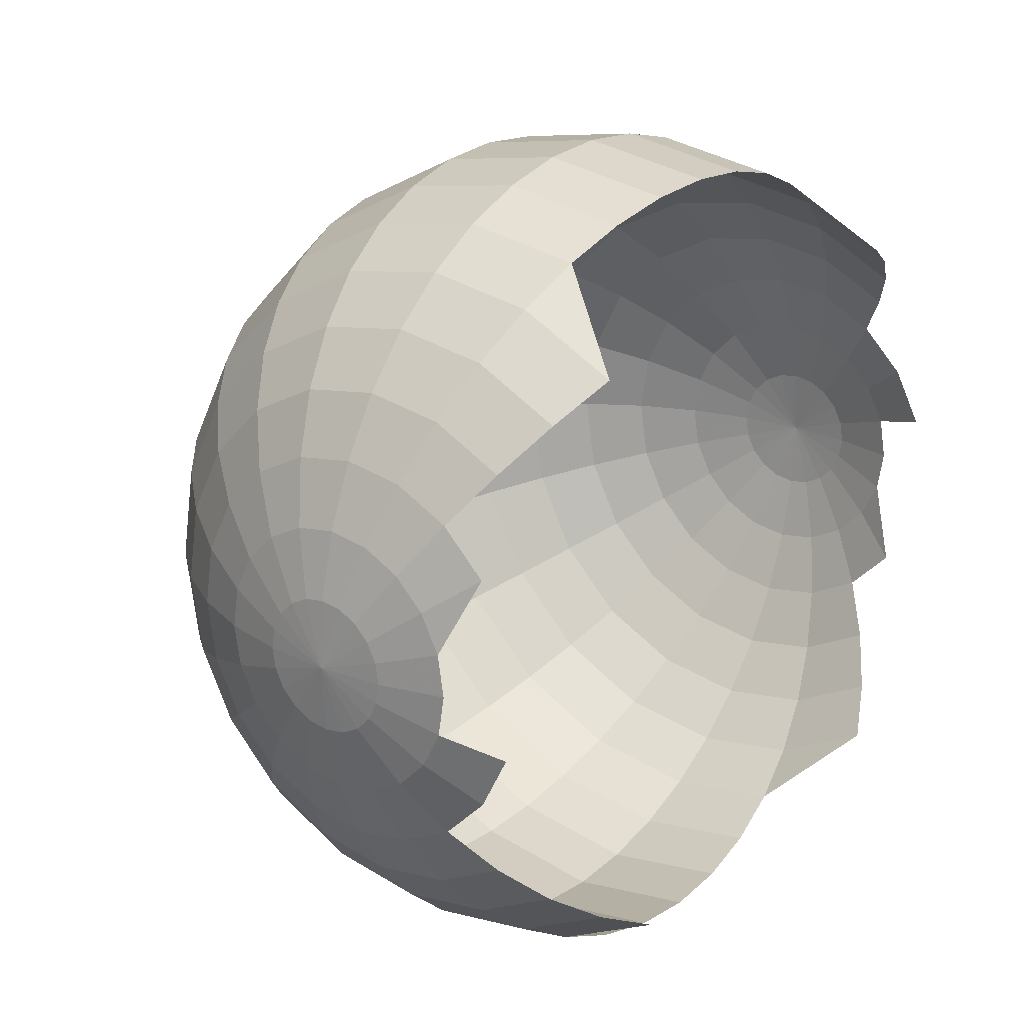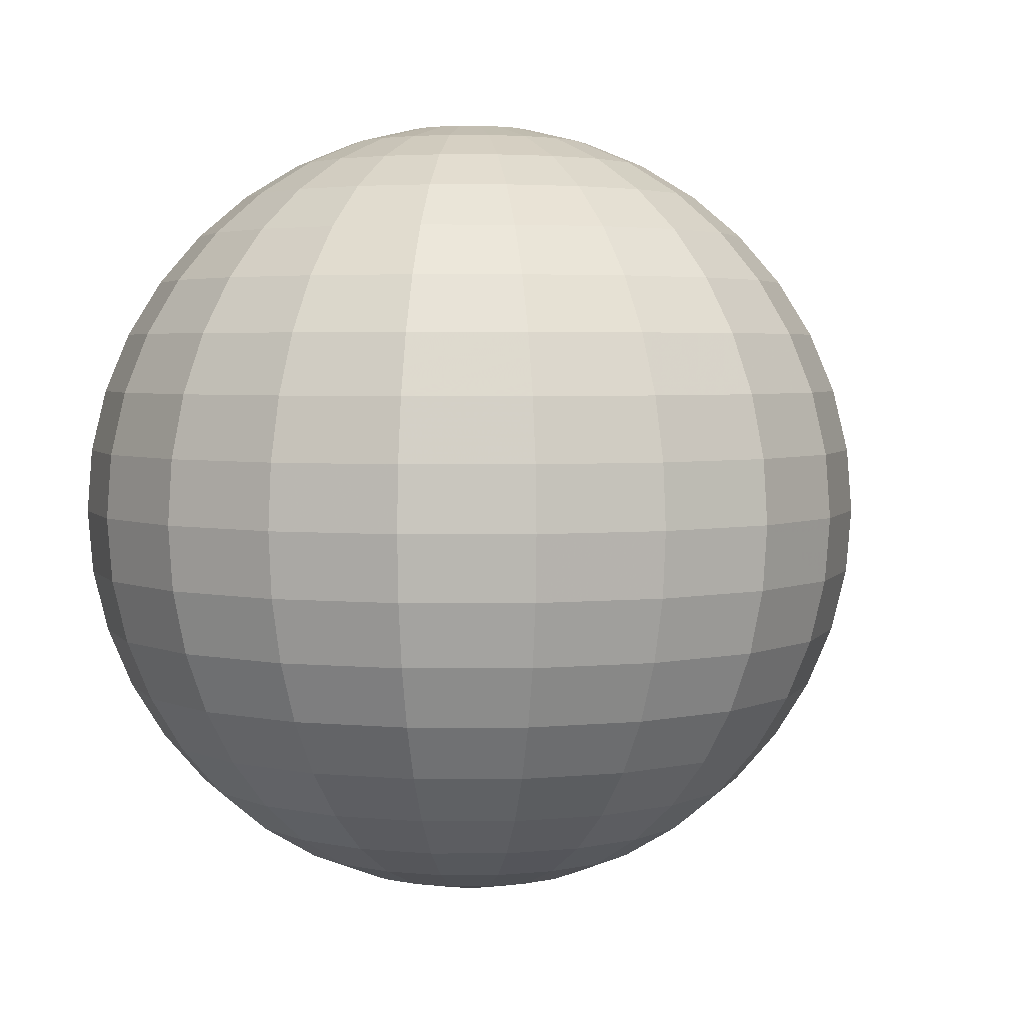
<metadata>
{"format":"obj","ext":"obj","renderer":"f3d","projection":"perspective","resolution":1024,"background":"white","views":[{"elev":21.5,"azim":-142.4,"up":"+Z"},{"elev":3.7,"azim":62.5,"up":"+Y"}]}
</metadata>
<code>
v 0.1488 -0.9877 -0.04834
v 0.1266 -0.9877 -0.09195
v 0.09195 -0.9877 -0.1266
v 0.04834 -0.9877 -0.1488
v -6.529e-08 -0.9877 -0.1564
v -0.04834 -0.9877 -0.1488
v -0.09195 -0.9877 -0.1266
v -0.1266 -0.9877 -0.09195
v -0.1488 -0.9877 -0.04834
v -0.1564 -0.9877 1.42e-07
v -0.1488 -0.9877 0.04834
v -0.1266 -0.9877 0.09195
v -0.09195 -0.9877 0.1266
v -0.04834 -0.9877 0.1488
v -6.529e-08 -0.9877 0.1564
v 0.04834 -0.9877 0.1488
v 0.09195 -0.9877 0.1266
v 0.1266 -0.9877 0.09195
v 0.1488 -0.9877 0.04834
v 0.1564 -0.9877 1.42e-07
v 0.2939 -0.9511 -0.09549
v 0.25 -0.9511 -0.1816
v 0.1816 -0.9511 -0.25
v 0.09549 -0.9511 -0.2939
v -6.529e-08 -0.9511 -0.309
v -0.09549 -0.9511 -0.2939
v -0.1816 -0.9511 -0.25
v -0.25 -0.9511 -0.1816
v -0.2939 -0.9511 -0.09549
v -0.309 -0.9511 1.42e-07
v -0.2939 -0.9511 0.09549
v -0.25 -0.9511 0.1816
v -0.1816 -0.9511 0.25
v -0.09549 -0.9511 0.2939
v -6.529e-08 -0.9511 0.309
v 0.09549 -0.9511 0.2939
v 0.1816 -0.9511 0.25
v 0.25 -0.9511 0.1816
v 0.2939 -0.9511 0.09549
v 0.309 -0.9511 1.42e-07
v 0.4318 -0.891 -0.1403
v 0.3673 -0.891 -0.2668
v 0.2668 -0.891 -0.3673
v 0.1403 -0.891 -0.4318
v -6.529e-08 -0.891 -0.454
v -0.1403 -0.891 -0.4318
v -0.2668 -0.891 -0.3673
v -0.3673 -0.891 -0.2668
v -0.4318 -0.891 -0.1403
v -0.454 -0.891 1.42e-07
v -0.4318 -0.891 0.1403
v -0.3673 -0.891 0.2668
v -0.2668 -0.891 0.3673
v -0.1403 -0.891 0.4318
v -6.529e-08 -0.891 0.454
v 0.1403 -0.891 0.4318
v 0.2668 -0.891 0.3673
v 0.3673 -0.891 0.2668
v 0.4318 -0.891 0.1403
v 0.454 -0.891 1.42e-07
v 0.559 -0.809 -0.1816
v 0.4755 -0.809 -0.3455
v 0.3455 -0.809 -0.4755
v 0.1816 -0.809 -0.559
v -6.529e-08 -0.809 -0.5878
v -0.1816 -0.809 -0.559
v -0.3455 -0.809 -0.4755
v -0.4755 -0.809 -0.3455
v -0.559 -0.809 -0.1816
v -0.5878 -0.809 1.42e-07
v -0.559 -0.809 0.1816
v -0.4755 -0.809 0.3455
v -0.3455 -0.809 0.4755
v -0.1816 -0.809 0.559
v -6.529e-08 -0.809 0.5878
v 0.1816 -0.809 0.559
v 0.3455 -0.809 0.4755
v 0.4755 -0.809 0.3455
v 0.559 -0.809 0.1816
v 0.5878 -0.809 1.42e-07
v 0.6725 -0.7071 -0.2185
v 0.5721 -0.7071 -0.4156
v 0.4156 -0.7071 -0.5721
v 0.2185 -0.7071 -0.6725
v -6.529e-08 -0.7071 -0.7071
v -0.2185 -0.7071 -0.6725
v -0.4156 -0.7071 -0.5721
v -0.5721 -0.7071 -0.4156
v -0.6725 -0.7071 -0.2185
v -0.7071 -0.7071 1.42e-07
v -0.6725 -0.7071 0.2185
v -0.5721 -0.7071 0.4156
v -0.4156 -0.7071 0.5721
v -0.2185 -0.7071 0.6725
v -6.529e-08 -0.7071 0.7071
v 0.2185 -0.7071 0.6725
v 0.4156 -0.7071 0.5721
v 0.5721 -0.7071 0.4156
v 0.6725 -0.7071 0.2185
v 0.7071 -0.7071 1.42e-07
v 0.7694 -0.5878 -0.25
v 0.6545 -0.5878 -0.4755
v 0.4755 -0.5878 -0.6545
v 0.25 -0.5878 -0.7694
v -6.529e-08 -0.5878 -0.809
v -0.25 -0.5878 -0.7694
v -0.4755 -0.5878 -0.6545
v -0.6545 -0.5878 -0.4755
v -0.7694 -0.5878 -0.25
v -0.809 -0.5878 1.42e-07
v -0.7694 -0.5878 0.25
v -0.6545 -0.5878 0.4755
v -0.4755 -0.5878 0.6545
v -0.25 -0.5878 0.7694
v -6.529e-08 -0.5878 0.809
v 0.25 -0.5878 0.7694
v 0.4755 -0.5878 0.6545
v 0.6545 -0.5878 0.4755
v 0.7694 -0.5878 0.25
v 0.809 -0.5878 1.42e-07
v 0.8474 -0.454 -0.2753
v 0.7208 -0.454 -0.5237
v 0.5237 -0.454 -0.7208
v 0.2753 -0.454 -0.8474
v -6.529e-08 -0.454 -0.891
v -0.2753 -0.454 -0.8474
v -0.5237 -0.454 -0.7208
v -0.7208 -0.454 -0.5237
v -0.8474 -0.454 -0.2753
v -0.891 -0.454 1.42e-07
v -0.8474 -0.454 0.2753
v -0.7208 -0.454 0.5237
v -0.5237 -0.454 0.7208
v -0.2753 -0.454 0.8474
v -6.529e-08 -0.454 0.891
v 0.2753 -0.454 0.8474
v 0.5237 -0.454 0.7208
v 0.7208 -0.454 0.5237
v 0.8474 -0.454 0.2753
v 0.891 -0.454 1.42e-07
v 0.9045 -0.309 -0.2939
v 0.7694 -0.309 -0.559
v 0.559 -0.309 -0.7694
v 0.2939 -0.309 -0.9045
v -6.529e-08 -0.309 -0.9511
v -0.2939 -0.309 -0.9045
v -0.559 -0.309 -0.7694
v -0.7694 -0.309 -0.559
v -0.9045 -0.309 -0.2939
v -0.9511 -0.309 1.42e-07
v -0.9045 -0.309 0.2939
v -0.7694 -0.309 0.559
v -0.559 -0.309 0.7694
v -0.2939 -0.309 0.9045
v -6.529e-08 -0.309 0.9511
v 0.2939 -0.309 0.9045
v 0.559 -0.309 0.7694
v 0.7694 -0.309 0.559
v 0.9045 -0.309 0.2939
v 0.9511 -0.309 1.42e-07
v 0.9393 -0.1564 -0.3052
v 0.7991 -0.1564 -0.5805
v 0.5805 -0.1564 -0.7991
v 0.3052 -0.1564 -0.9393
v -6.529e-08 -0.1564 -0.9877
v -0.3052 -0.1564 -0.9393
v -0.5805 -0.1564 -0.7991
v -0.7991 -0.1564 -0.5805
v -0.9393 -0.1564 -0.3052
v -0.9877 -0.1564 1.42e-07
v -0.9393 -0.1564 0.3052
v -0.7991 -0.1564 0.5805
v -0.5805 -0.1564 0.7991
v -0.3052 -0.1564 0.9393
v -6.529e-08 -0.1564 0.9877
v 0.3052 -0.1564 0.9393
v 0.5805 -0.1564 0.7991
v 0.7991 -0.1564 0.5805
v 0.9393 -0.1564 0.3052
v 0.9877 -0.1564 1.42e-07
v 0.9511 -4.453e-11 -0.309
v 0.809 -4.453e-11 -0.5878
v 0.5878 -4.453e-11 -0.809
v 0.309 -4.453e-11 -0.9511
v -6.529e-08 -4.453e-11 -1
v -0.309 -4.453e-11 -0.9511
v -0.5878 -4.453e-11 -0.809
v -0.809 -4.453e-11 -0.5878
v -0.9511 -4.453e-11 -0.309
v -1 -4.453e-11 1.42e-07
v -0.9511 -4.453e-11 0.309
v -0.809 -4.453e-11 0.5878
v -0.5878 -4.453e-11 0.809
v -0.309 -4.453e-11 0.9511
v -6.529e-08 -4.453e-11 1
v 0.309 -4.453e-11 0.9511
v 0.5878 -4.453e-11 0.809
v 0.809 -4.453e-11 0.5878
v 0.9511 -4.453e-11 0.309
v 1 -4.453e-11 1.42e-07
v 0.9393 0.1564 -0.3052
v 0.7991 0.1564 -0.5805
v 0.5805 0.1564 -0.7991
v 0.3052 0.1564 -0.9393
v -6.529e-08 0.1564 -0.9877
v -0.3052 0.1564 -0.9393
v -0.5805 0.1564 -0.7991
v -0.7991 0.1564 -0.5805
v -0.9393 0.1564 -0.3052
v -0.9877 0.1564 1.42e-07
v -0.9393 0.1564 0.3052
v -0.7991 0.1564 0.5805
v -0.5805 0.1564 0.7991
v -0.3052 0.1564 0.9393
v -6.529e-08 0.1564 0.9877
v 0.3052 0.1564 0.9393
v 0.5805 0.1564 0.7991
v 0.7991 0.1564 0.5805
v 0.9393 0.1564 0.3052
v 0.9877 0.1564 1.42e-07
v 0.9045 0.309 -0.2939
v 0.7694 0.309 -0.559
v 0.559 0.309 -0.7694
v 0.2939 0.309 -0.9045
v -6.529e-08 0.309 -0.9511
v -0.2939 0.309 -0.9045
v -0.559 0.309 -0.7694
v -0.7694 0.309 -0.559
v -0.9045 0.309 -0.2939
v -0.9511 0.309 1.42e-07
v -0.9045 0.309 0.2939
v -0.7694 0.309 0.559
v -0.559 0.309 0.7694
v -0.2939 0.309 0.9045
v -6.529e-08 0.309 0.9511
v 0.2939 0.309 0.9045
v 0.559 0.309 0.7694
v 0.7694 0.309 0.559
v 0.9045 0.309 0.2939
v 0.9511 0.309 1.42e-07
v 0.8474 0.454 -0.2753
v 0.7208 0.454 -0.5237
v 0.5237 0.454 -0.7208
v 0.2753 0.454 -0.8474
v -6.529e-08 0.454 -0.891
v -0.2753 0.454 -0.8474
v -0.5237 0.454 -0.7208
v -0.7208 0.454 -0.5237
v -0.8474 0.454 -0.2753
v -0.891 0.454 1.42e-07
v -0.8474 0.454 0.2753
v -0.7208 0.454 0.5237
v -0.5237 0.454 0.7208
v -0.2753 0.454 0.8474
v -6.529e-08 0.454 0.891
v 0.2753 0.454 0.8474
v 0.5237 0.454 0.7208
v 0.7208 0.454 0.5237
v 0.8474 0.454 0.2753
v 0.891 0.454 1.42e-07
v 0.7694 0.5878 -0.25
v 0.6545 0.5878 -0.4755
v 0.4755 0.5878 -0.6545
v 0.25 0.5878 -0.7694
v -6.529e-08 0.5878 -0.809
v -0.25 0.5878 -0.7694
v -0.4755 0.5878 -0.6545
v -0.6545 0.5878 -0.4755
v -0.7694 0.5878 -0.25
v -0.809 0.5878 1.42e-07
v -0.7694 0.5878 0.25
v -0.6545 0.5878 0.4755
v -0.4755 0.5878 0.6545
v -0.25 0.5878 0.7694
v -6.529e-08 0.5878 0.809
v 0.25 0.5878 0.7694
v 0.4755 0.5878 0.6545
v 0.6545 0.5878 0.4755
v 0.7694 0.5878 0.25
v 0.809 0.5878 1.42e-07
v 0.6725 0.7071 -0.2185
v 0.5721 0.7071 -0.4156
v 0.4156 0.7071 -0.5721
v 0.2185 0.7071 -0.6725
v -6.529e-08 0.7071 -0.7071
v -0.2185 0.7071 -0.6725
v -0.4156 0.7071 -0.5721
v -0.5721 0.7071 -0.4156
v -0.6725 0.7071 -0.2185
v -0.7071 0.7071 1.42e-07
v -0.6725 0.7071 0.2185
v -0.5721 0.7071 0.4156
v -0.4156 0.7071 0.5721
v -0.2185 0.7071 0.6725
v -6.529e-08 0.7071 0.7071
v 0.2185 0.7071 0.6725
v 0.4156 0.7071 0.5721
v 0.5721 0.7071 0.4156
v 0.6725 0.7071 0.2185
v 0.7071 0.7071 1.42e-07
v 0.559 0.809 -0.1816
v 0.4755 0.809 -0.3455
v 0.3455 0.809 -0.4755
v 0.1816 0.809 -0.559
v -6.529e-08 0.809 -0.5878
v -0.1816 0.809 -0.559
v -0.3455 0.809 -0.4755
v -0.4755 0.809 -0.3455
v -0.559 0.809 -0.1816
v -0.5878 0.809 1.42e-07
v -0.559 0.809 0.1816
v -0.4755 0.809 0.3455
v -0.3455 0.809 0.4755
v -0.1816 0.809 0.559
v -6.529e-08 0.809 0.5878
v 0.1816 0.809 0.559
v 0.3455 0.809 0.4755
v 0.4755 0.809 0.3455
v 0.559 0.809 0.1816
v 0.5878 0.809 1.42e-07
v 0.4318 0.891 -0.1403
v 0.3673 0.891 -0.2668
v 0.2668 0.891 -0.3673
v 0.1403 0.891 -0.4318
v -6.529e-08 0.891 -0.454
v -0.1403 0.891 -0.4318
v -0.2668 0.891 -0.3673
v -0.3673 0.891 -0.2668
v -0.4318 0.891 -0.1403
v -0.454 0.891 1.42e-07
v -0.4318 0.891 0.1403
v -0.3673 0.891 0.2668
v -0.2668 0.891 0.3673
v -0.1403 0.891 0.4318
v -6.529e-08 0.891 0.454
v 0.1403 0.891 0.4318
v 0.2668 0.891 0.3673
v 0.3673 0.891 0.2668
v 0.4318 0.891 0.1403
v 0.454 0.891 1.42e-07
v 0.2939 0.9511 -0.09549
v 0.25 0.9511 -0.1816
v 0.1816 0.9511 -0.25
v 0.09549 0.9511 -0.2939
v -6.529e-08 0.9511 -0.309
v -0.09549 0.9511 -0.2939
v -0.1816 0.9511 -0.25
v -0.25 0.9511 -0.1816
v -0.2939 0.9511 -0.09549
v -0.309 0.9511 1.42e-07
v -0.2939 0.9511 0.09549
v -0.25 0.9511 0.1816
v -0.1816 0.9511 0.25
v -0.09549 0.9511 0.2939
v -6.529e-08 0.9511 0.309
v 0.09549 0.9511 0.2939
v 0.1816 0.9511 0.25
v 0.25 0.9511 0.1816
v 0.2939 0.9511 0.09549
v 0.309 0.9511 1.42e-07
v 0.1488 0.9877 -0.04834
v 0.1266 0.9877 -0.09195
v 0.09195 0.9877 -0.1266
v 0.04834 0.9877 -0.1488
v -6.529e-08 0.9877 -0.1564
v -0.04834 0.9877 -0.1488
v -0.09195 0.9877 -0.1266
v -0.1266 0.9877 -0.09195
v -0.1488 0.9877 -0.04834
v -0.1564 0.9877 1.42e-07
v -0.1488 0.9877 0.04834
v -0.1266 0.9877 0.09195
v -0.09195 0.9877 0.1266
v -0.04834 0.9877 0.1488
v -6.529e-08 0.9877 0.1564
v 0.04834 0.9877 0.1488
v 0.09195 0.9877 0.1266
v 0.1266 0.9877 0.09195
v 0.1488 0.9877 0.04834
v 0.1564 0.9877 1.42e-07
v -6.529e-08 -1 1.42e-07
v -6.529e-08 1 1.42e-07
f 225 206 226
f 205 206 225
f 53 54 73
f 73 54 74
f 326 307 327
f 306 307 326
f 225 206 226
f 174 175 194
f 194 175 195
f 174 175 194
f 53 54 73
f 326 307 327
f 254 255 274
f 254 255 274
f 145 126 146
f 145 126 146
f 134 135 154
f 154 135 155
f 125 126 145
f 125 126 145
f 185 166 186
f 185 166 186
f 134 135 154
f 165 166 185
f 165 166 185
f 53 34 54
f 53 34 54
f 333 334 353
f 333 314 334
f 349 350 369
f 369 350 370
f 369 350 370
f 30 11 31
f 10 11 30
f 10 11 30
f 349 350 369
f 30 11 31
f 46 27 47
f 46 27 47
f 333 334 353
f 313 294 314
f 313 294 314
f 66 67 86
f 66 67 86
f 293 294 313
f 313 294 314
f 86 67 87
f 66 67 86
f 154 155 174
f 174 155 175
f 154 155 174
f 2 21 1
f 28 9 29
f 28 9 29
f 351 352 371
f 351 352 371
f 125 106 126
f 125 106 126
f 86 87 106
f 86 87 106
f 293 274 294
f 293 274 294
f 33 34 53
f 113 114 133
f 133 114 134
f 328 329 348
f 348 329 349
f 51 32 52
f 31 32 51
f 106 87 107
f 86 87 106
f 273 274 293
f 293 274 294
f 351 332 352
f 351 332 352
f 352 333 353
f 352 333 353
f 327 328 347
f 347 328 348
f 93 94 113
f 93 74 94
f 286 267 287
f 286 287 306
f 27 28 47
f 27 28 47
f 66 47 67
f 73 74 93
f 73 54 74
f 306 287 307
f 306 307 326
f 313 314 333
f 9 10 29
f 11 12 31
f 11 12 31
f 368 349 369
f 368 349 369
f 370 351 371
f 46 27 47
f 52 33 53
f 33 34 53
f 346 327 347
f 346 327 347
f 333 334 353
f 32 33 52
f 332 333 352
f 352 333 353
f 347 328 348
f 347 328 348
f 47 28 48
f 27 28 47
f 28 29 48
f 32 33 52
f 106 107 126
f 113 94 114
f 266 267 286
f 266 247 267
f 273 254 274
f 29 10 30
f 28 29 48
f 28 9 29
f 31 12 32
f 31 12 32
f 32 33 52
f 46 47 66
f 106 107 126
f 125 106 126
f 114 115 134
f 114 115 134
f 246 247 266
f 265 246 266
f 265 246 266
f 273 254 274
f 254 255 274
f 326 327 346
f 326 327 346
f 348 349 368
f 348 349 368
f 351 352 371
f 350 351 370
f 134 115 135
f 134 115 135
f 245 246 265
f 245 226 246
f 245 246 265
f 254 235 255
f 145 146 165
f 154 135 155
f 225 226 245
f 225 226 245
f 234 215 235
f 234 235 254
f 165 146 166
f 174 155 175
f 205 186 206
f 205 206 225
f 214 215 234
f 214 195 215
f 185 186 205
f 185 186 205
f 194 195 214
f 194 175 195
f 113 94 114
f 113 94 114
f 266 267 286
f 266 267 286
f 214 215 234
f 234 215 235
f 286 287 306
f 286 287 306
f 93 74 94
f 93 74 94
f 313 314 333
f 333 314 334
f 350 351 370
f 370 351 371
f 29 10 30
f 9 10 29
f 205 186 206
f 234 235 254
f 254 235 255
f 245 226 246
f 27 8 28
f 8 9 28
f 32 13 33
f 12 13 32
f 105 86 106
f 105 106 125
f 94 95 114
f 114 95 115
f 285 266 286
f 265 266 285
f 274 275 294
f 274 255 275
f 347 348 367
f 367 348 368
f 352 353 372
f 371 352 372
f 66 47 67
f 46 47 66
f 194 195 214
f 214 195 215
f 165 146 166
f 145 146 165
f 85 66 86
f 85 86 105
f 74 75 94
f 94 75 95
f 305 286 306
f 285 286 305
f 294 295 314
f 294 275 295
f 26 27 46
f 7 8 27
f 26 7 27
f 33 14 34
f 13 14 33
f 65 46 66
f 65 66 85
f 54 55 74
f 74 55 75
f 325 306 326
f 305 306 325
f 314 315 334
f 314 295 315
f 346 347 366
f 366 347 367
f 353 334 354
f 372 353 373
f 353 354 373
f 10 9 381
f 11 10 381
f 369 370 382
f 370 371 382
f 9 8 381
f 12 11 381
f 368 369 382
f 371 372 382
f 45 26 46
f 45 46 65
f 34 35 54
f 54 35 55
f 345 326 346
f 325 326 345
f 334 335 354
f 334 315 335
f 8 7 381
f 13 12 381
f 367 368 382
f 372 373 382
f 6 7 26
f 25 6 26
f 25 26 45
f 14 15 34
f 34 15 35
f 365 346 366
f 345 346 365
f 373 354 374
f 354 355 374
f 354 335 355
f 7 6 381
f 14 13 381
f 366 367 382
f 373 374 382
f 6 5 381
f 5 6 25
f 15 14 381
f 365 366 382
f 374 355 375
f 374 375 382
f 5 4 381
f 16 15 381
f 4 3 381
f 17 16 381
f 3 2 381
f 18 17 381
f 2 1 381
f 19 18 381
f 1 20 381
f 20 19 381
f 24 5 25
f 4 5 24
f 15 16 35
f 44 25 45
f 24 25 44
f 35 36 55
f 35 16 36
f 64 45 65
f 44 45 64
f 55 56 75
f 55 36 56
f 84 65 85
f 64 65 84
f 75 76 95
f 75 56 76
f 104 85 105
f 84 85 104
f 95 96 115
f 95 76 96
f 124 105 125
f 104 105 124
f 115 116 135
f 115 96 116
f 144 125 145
f 124 125 144
f 135 136 155
f 135 116 136
f 164 145 165
f 144 145 164
f 155 156 175
f 155 136 156
f 184 165 185
f 164 165 184
f 175 176 195
f 175 156 176
f 204 185 205
f 184 185 204
f 195 196 215
f 195 176 196
f 224 205 225
f 204 205 224
f 215 216 235
f 215 196 216
f 244 225 245
f 224 225 244
f 235 236 255
f 235 216 236
f 264 245 265
f 244 245 264
f 255 256 275
f 255 236 256
f 284 265 285
f 264 265 284
f 275 276 295
f 275 256 276
f 304 285 305
f 284 285 304
f 295 296 315
f 295 276 296
f 324 305 325
f 304 305 324
f 315 316 335
f 315 296 316
f 344 325 345
f 324 325 344
f 335 336 355
f 335 316 336
f 364 345 365
f 344 345 364
f 355 356 375
f 355 336 356
f 364 365 382
f 375 376 382
f 375 356 376
f 363 364 382
f 376 377 382
f 362 363 382
f 377 378 382
f 361 362 382
f 378 379 382
f 380 361 382
f 379 380 382
f 3 4 23
f 23 4 24
f 16 17 36
f 363 344 364
f 376 357 377
f 356 357 376
f 2 3 22
f 22 3 23
f 36 17 37
f 17 18 37
f 343 344 363
f 362 343 363
f 377 358 378
f 357 358 377
f 43 24 44
f 23 24 43
f 36 37 56
f 343 324 344
f 336 337 356
f 356 337 357
f 1 2 21
f 21 2 22
f 18 19 38
f 37 18 38
f 361 342 362
f 342 343 362
f 378 359 379
f 358 359 378
f 63 44 64
f 43 44 63
f 56 37 57
f 56 57 76
f 323 304 324
f 323 324 343
f 316 317 336
f 336 317 337
f 20 1 40
f 40 1 21
f 19 20 39
f 38 19 39
f 380 341 361
f 341 342 361
f 379 360 380
f 359 360 379
f 39 20 40
f 360 341 380
f 22 23 42
f 42 23 43
f 37 38 57
f 83 64 84
f 63 64 83
f 76 77 96
f 76 57 77
f 303 284 304
f 303 304 323
f 296 297 316
f 316 297 317
f 342 323 343
f 357 338 358
f 337 338 357
f 103 84 104
f 83 84 103
f 96 97 116
f 96 77 97
f 283 264 284
f 283 284 303
f 276 277 296
f 296 277 297
f 21 22 41
f 41 22 42
f 57 38 58
f 38 39 58
f 123 104 124
f 103 104 123
f 116 117 136
f 116 97 117
f 263 244 264
f 263 264 283
f 256 257 276
f 276 257 277
f 322 323 342
f 341 322 342
f 358 339 359
f 338 339 358
f 62 43 63
f 42 43 62
f 57 58 77
f 322 303 323
f 317 318 337
f 337 318 338
f 143 124 144
f 123 124 143
f 136 137 156
f 136 117 137
f 243 224 244
f 243 244 263
f 236 237 256
f 256 237 257
f 40 21 60
f 60 21 41
f 39 40 59
f 58 39 59
f 163 144 164
f 143 144 163
f 156 157 176
f 156 137 157
f 223 204 224
f 223 224 243
f 216 217 236
f 236 217 237
f 360 321 341
f 321 322 341
f 359 340 360
f 339 340 359
f 183 164 184
f 163 164 183
f 176 177 196
f 176 157 177
f 203 184 204
f 203 204 223
f 196 197 216
f 216 197 217
f 59 40 60
f 183 184 203
f 196 177 197
f 340 321 360
f 82 63 83
f 62 63 82
f 77 58 78
f 77 78 97
f 302 303 322
f 302 283 303
f 297 298 317
f 317 298 318
f 41 42 61
f 61 42 62
f 58 59 78
f 321 302 322
f 338 319 339
f 318 319 338
f 102 83 103
f 82 83 102
f 97 78 98
f 97 98 117
f 282 263 283
f 282 283 302
f 277 278 297
f 297 278 298
f 59 60 79
f 78 59 79
f 339 320 340
f 319 320 339
f 60 41 80
f 80 41 61
f 340 301 321
f 301 302 321
f 79 60 80
f 320 301 340
f 61 62 81
f 81 62 82
f 78 79 98
f 122 103 123
f 102 103 122
f 117 118 137
f 117 98 118
f 262 243 263
f 262 263 282
f 257 258 277
f 277 258 278
f 301 282 302
f 318 299 319
f 298 299 318
f 137 138 157
f 137 118 138
f 237 238 257
f 257 238 258
f 142 123 143
f 122 123 142
f 242 223 243
f 242 243 262
f 80 61 100
f 100 61 81
f 98 79 99
f 79 80 99
f 162 143 163
f 142 143 162
f 157 158 177
f 157 138 158
f 222 203 223
f 222 223 242
f 217 218 237
f 237 218 238
f 281 282 301
f 320 281 301
f 319 300 320
f 299 300 319
f 101 82 102
f 81 82 101
f 98 99 118
f 281 262 282
f 278 279 298
f 298 279 299
f 182 163 183
f 162 163 182
f 177 178 197
f 177 158 178
f 202 183 203
f 202 203 222
f 197 198 217
f 217 198 218
f 99 80 100
f 182 183 202
f 197 178 198
f 300 281 320
f 121 102 122
f 101 102 121
f 118 99 119
f 118 119 138
f 261 262 281
f 261 242 262
f 258 259 278
f 278 259 279
f 100 81 120
f 120 81 101
f 99 100 119
f 300 261 281
f 299 280 300
f 279 280 299
f 119 100 120
f 280 261 300
f 141 122 142
f 121 122 141
f 138 119 139
f 138 139 158
f 241 222 242
f 241 242 261
f 238 239 258
f 258 239 259
f 120 101 140
f 140 101 121
f 119 120 139
f 161 142 162
f 141 142 161
f 158 159 178
f 158 139 159
f 221 202 222
f 221 222 241
f 218 219 238
f 238 219 239
f 280 241 261
f 279 260 280
f 259 260 279
f 181 162 182
f 161 162 181
f 178 179 198
f 178 159 179
f 201 182 202
f 201 202 221
f 198 199 218
f 218 199 219
f 139 120 140
f 181 182 201
f 198 179 199
f 260 241 280
f 139 140 159
f 259 240 260
f 239 240 259
f 140 121 160
f 160 121 141
f 260 221 241
f 159 140 160
f 240 221 260
f 180 141 161
f 160 141 180
f 159 160 179
f 240 201 221
f 219 220 239
f 239 220 240
f 179 160 180
f 179 180 199
f 199 200 219
f 219 200 220
f 200 161 181
f 180 161 200
f 220 181 201
f 220 201 240
f 200 181 220
f 199 180 200

</code>
